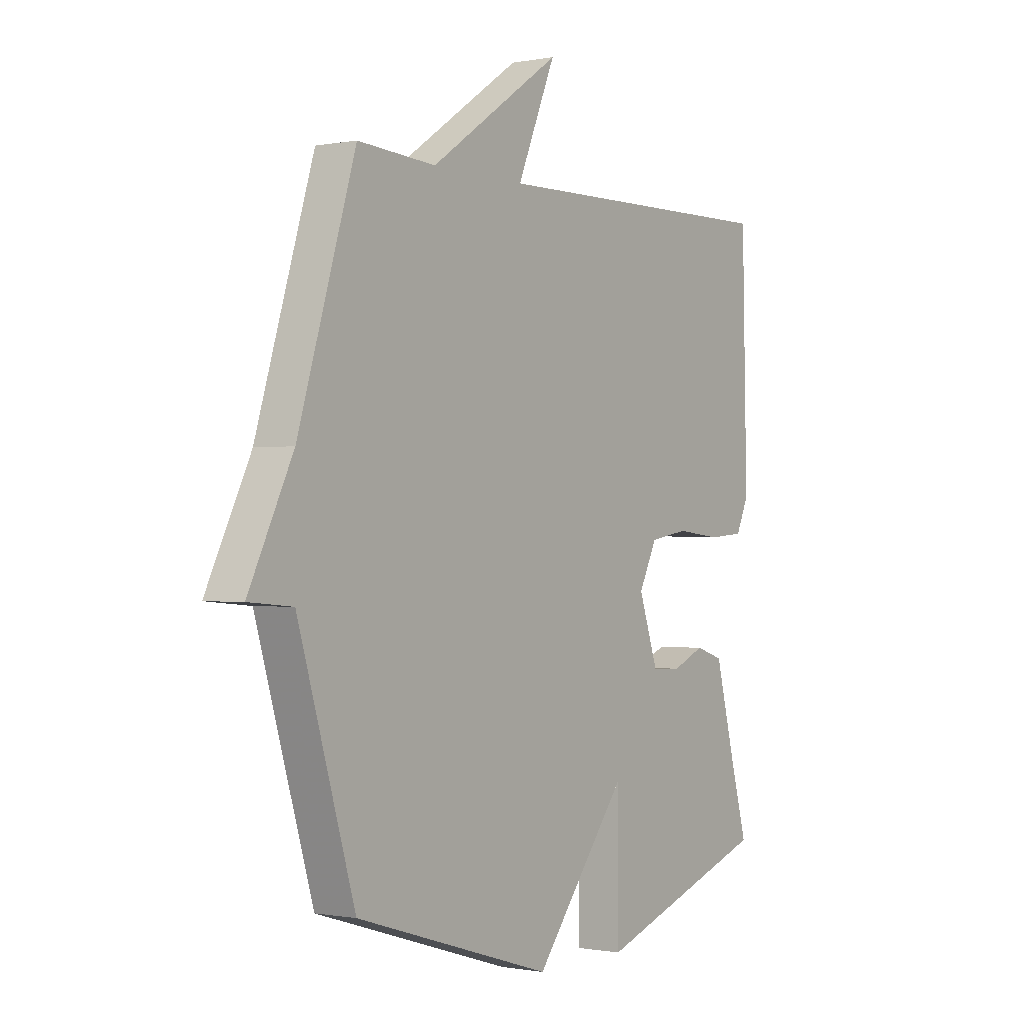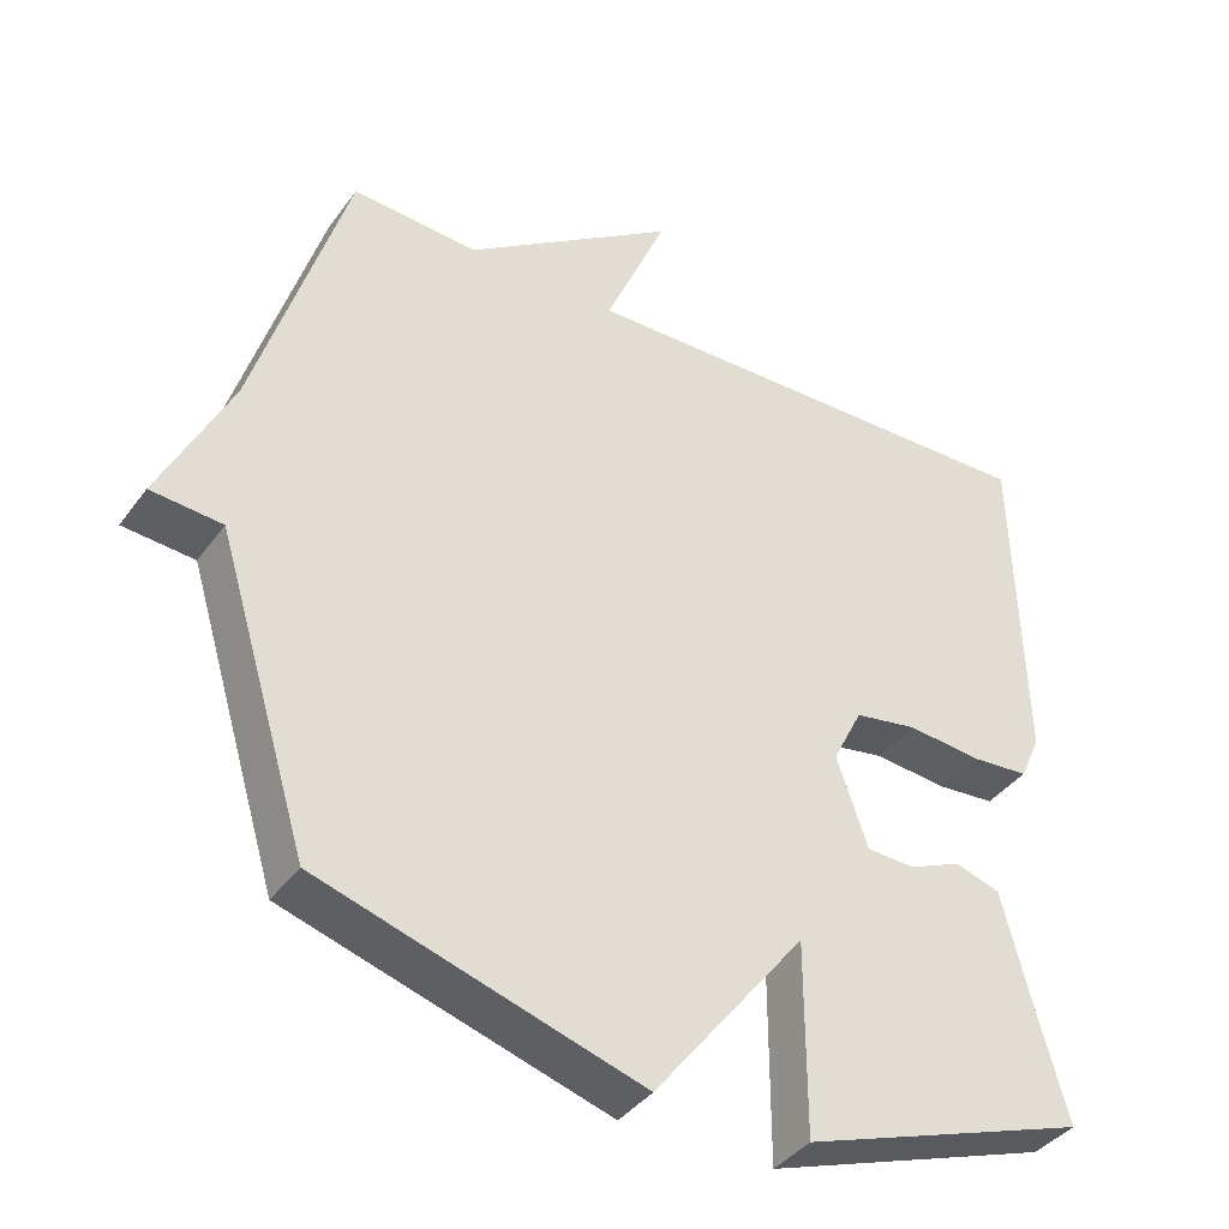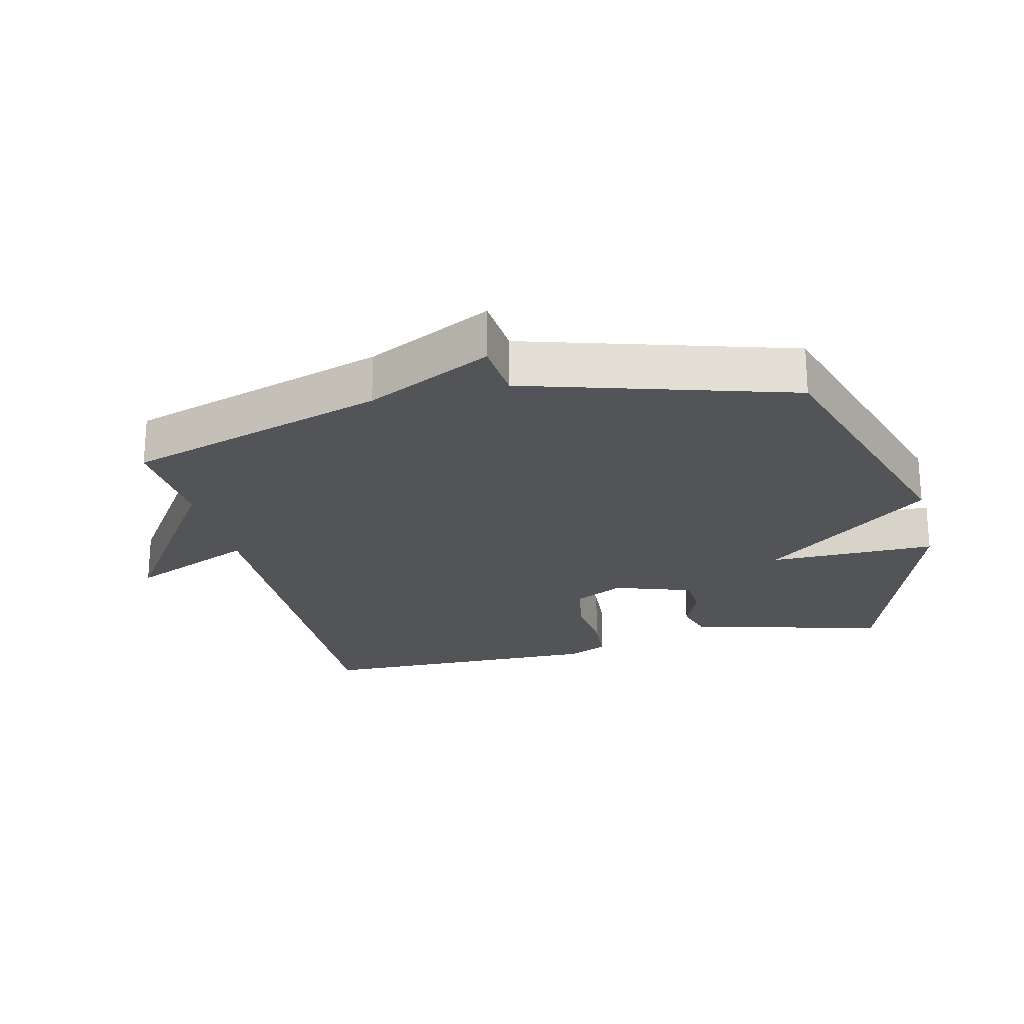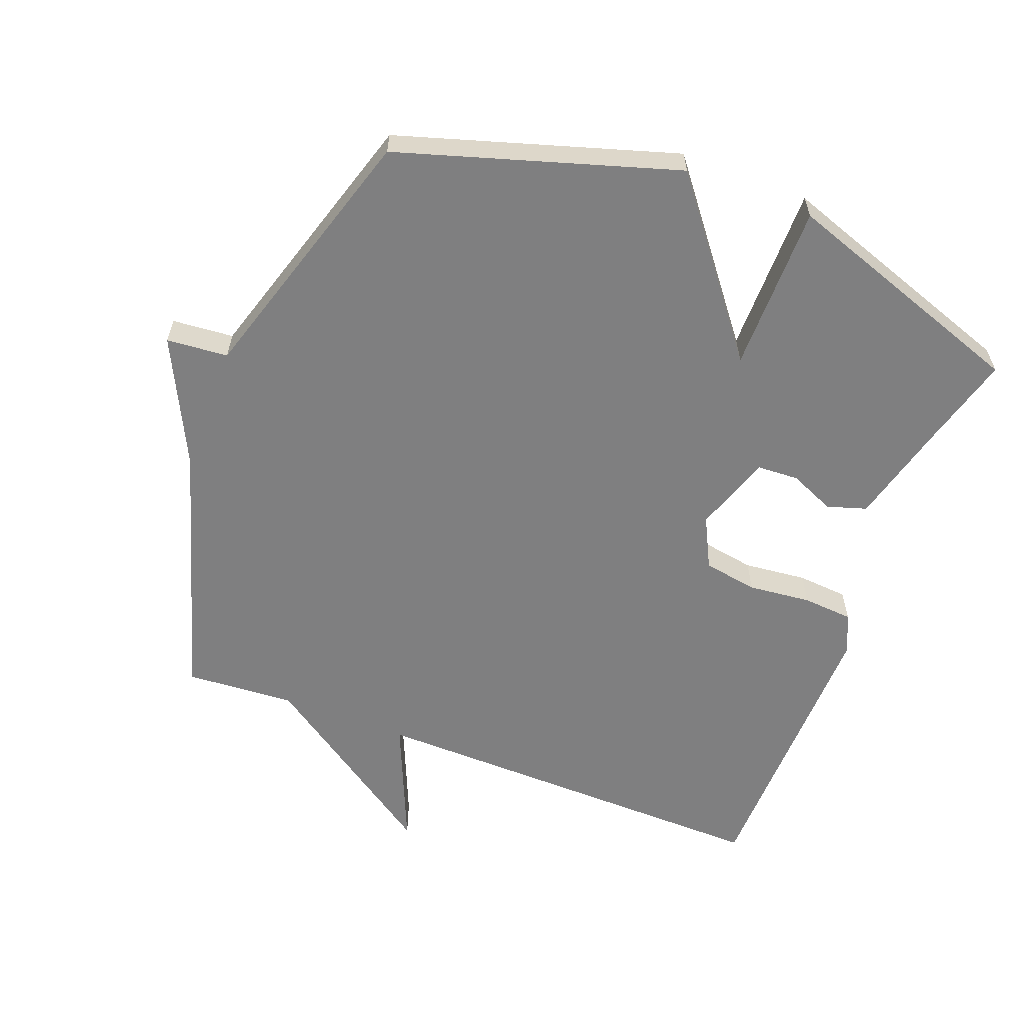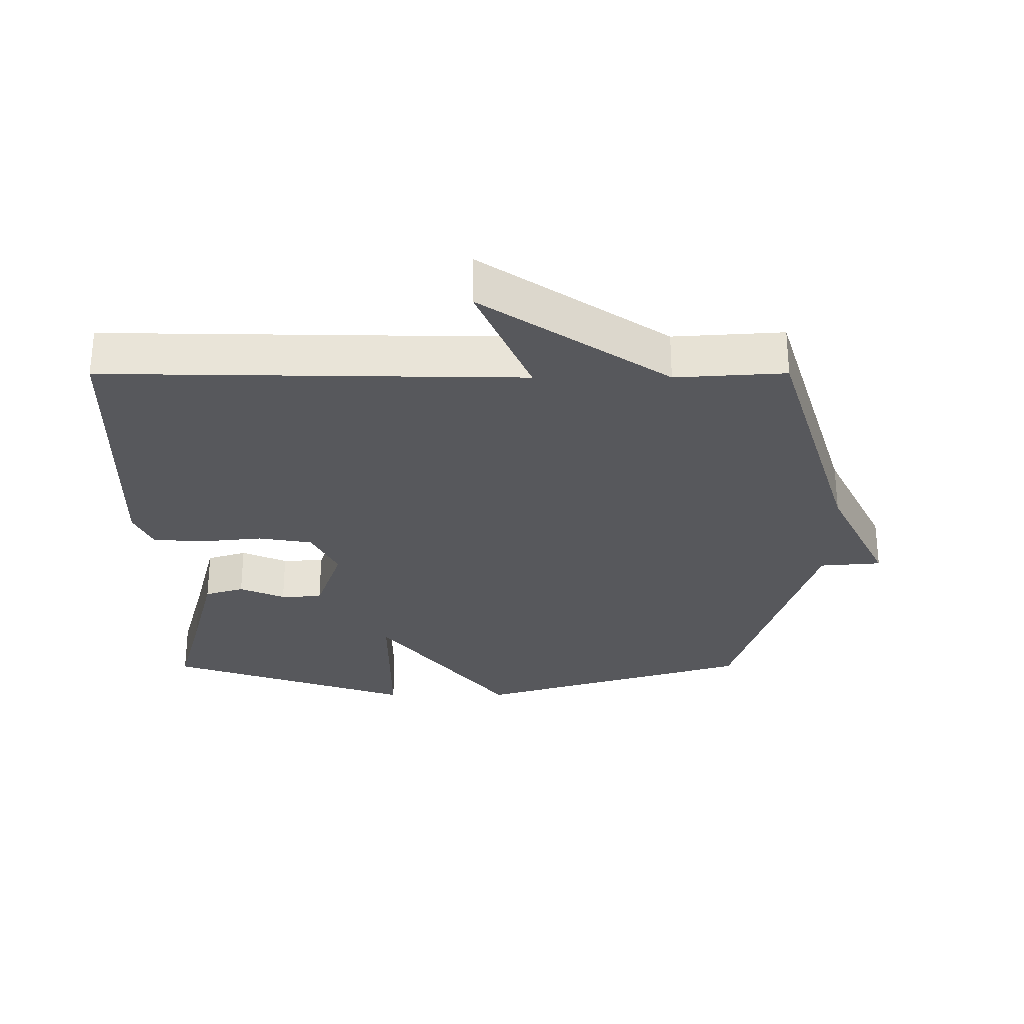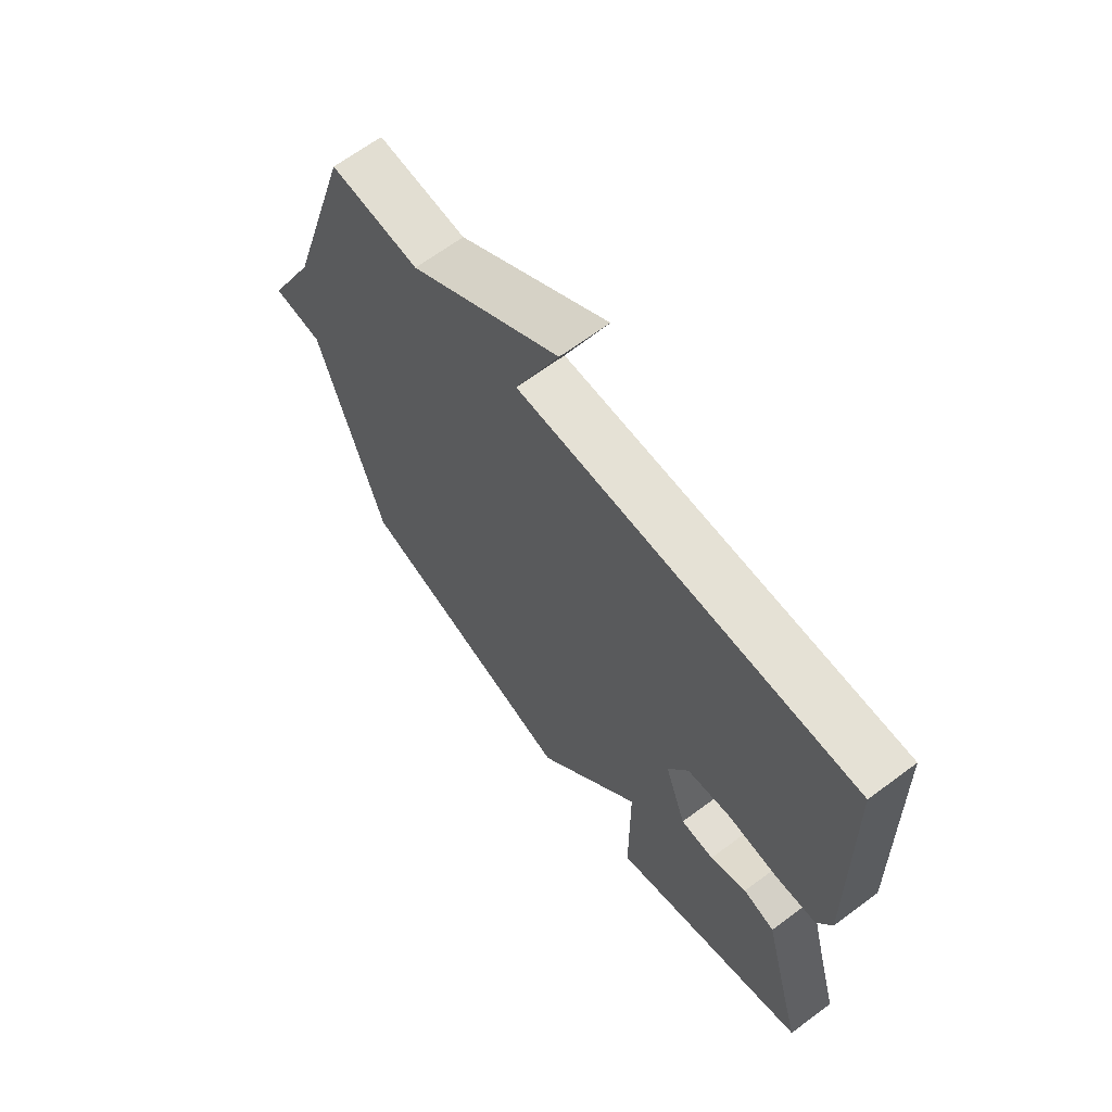
<metadata>
{"format":"obj","ext":"obj","renderer":"f3d","projection":"perspective","resolution":1024,"background":"white","views":[{"elev":-0.7,"azim":125.1,"up":"+Z"},{"elev":-39.1,"azim":147.9,"up":"+Z"},{"elev":-23.0,"azim":103.8,"up":"+Y"},{"elev":-59.8,"azim":159.1,"up":"+Y"},{"elev":-28.8,"azim":0.1,"up":"+Y"},{"elev":65.5,"azim":-126.9,"up":"+Z"}]}
</metadata>
<code>
v 0.5 0.07 0.5
v 0.622 0.07 0.102
v 0.716 0.07 -0.09
v 0.622 0.07 -0.098
v 0.5 0.07 -0.5
v 0.077 0.07 -0.63
v -0.123 0.07 -0.374
v -0.123 0.07 -0.63
v -0.5 0.07 -0.5
v -0.46 0.07 -0.354
v -0.421 0.07 -0.203
v -0.361 0.07 -0.184
v -0.292 0.07 -0.214
v -0.229 0.07 -0.211
v -0.188 0.07 -0.092
v -0.227 0.07 -0.014
v -0.31 0.07 0
v -0.406 0.07 -0.01
v -0.483 0.07 -0.004
v -0.51 0.07 0.056
v -0.5 0.07 0.5
v 0.133 0.07 0.489
v 0.051 0.07 0.681
v 0.333 0.07 0.489
v 0.5 0 0.5
v 0.622 0 0.102
v 0.716 0 -0.09
v 0.622 0 -0.098
v 0.5 0 -0.5
v 0.077 0 -0.63
v -0.123 0 -0.374
v -0.123 0 -0.63
v -0.5 0 -0.5
v -0.46 0 -0.354
v -0.421 0 -0.203
v -0.361 0 -0.184
v -0.292 0 -0.214
v -0.229 0 -0.211
v -0.188 0 -0.092
v -0.227 0 -0.014
v -0.31 0 0
v -0.406 0 -0.01
v -0.483 0 -0.004
v -0.51 0 0.056
v -0.5 0 0.5
v 0.133 0 0.489
v 0.051 0 0.681
v 0.333 0 0.489
f 22 23 24
f 20 21 22
f 19 20 22
f 18 19 22
f 17 18 22
f 16 17 22 24
f 24 1 2
f 16 24 2
f 15 16 2
f 10 11 12 13
f 10 13 14
f 9 10 14
f 8 9 14
f 7 8 14
f 14 15 2
f 7 14 2
f 6 7 2
f 5 6 2
f 4 5 2
f 2 3 4
f 48 47 46
f 46 45 44
f 46 44 43
f 46 43 42
f 46 42 41
f 48 46 41 40
f 26 25 48
f 26 48 40
f 26 40 39
f 37 36 35 34
f 38 37 34
f 38 34 33
f 38 33 32
f 38 32 31
f 26 39 38
f 26 38 31
f 26 31 30
f 26 30 29
f 26 29 28
f 28 27 26
f 1 25 26 2
f 2 26 27 3
f 3 27 28 4
f 4 28 29 5
f 5 29 30 6
f 6 30 31 7
f 7 31 32 8
f 8 32 33 9
f 9 33 34 10
f 10 34 35 11
f 11 35 36 12
f 12 36 37 13
f 13 37 38 14
f 14 38 39 15
f 15 39 40 16
f 16 40 41 17
f 17 41 42 18
f 18 42 43 19
f 19 43 44 20
f 20 44 45 21
f 21 45 46 22
f 22 46 47 23
f 23 47 48 24
f 24 48 25 1

</code>
